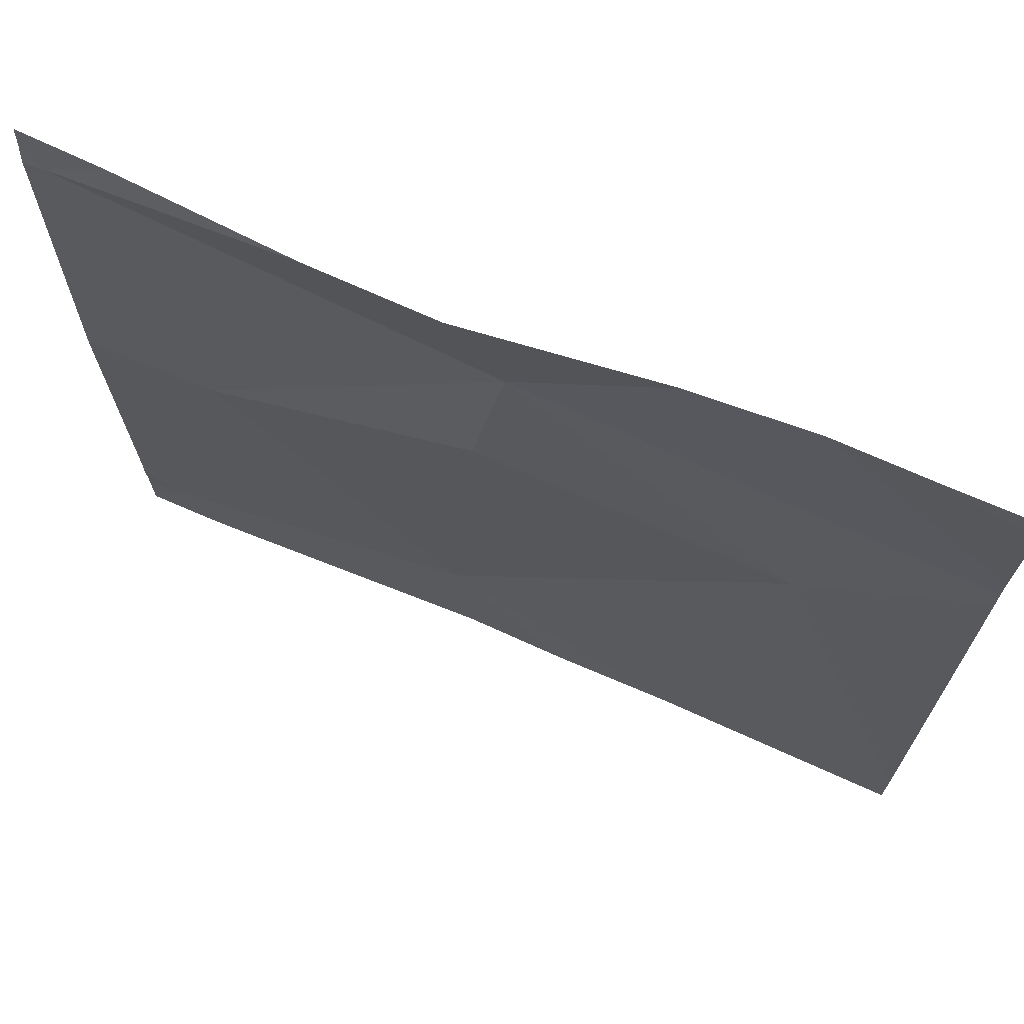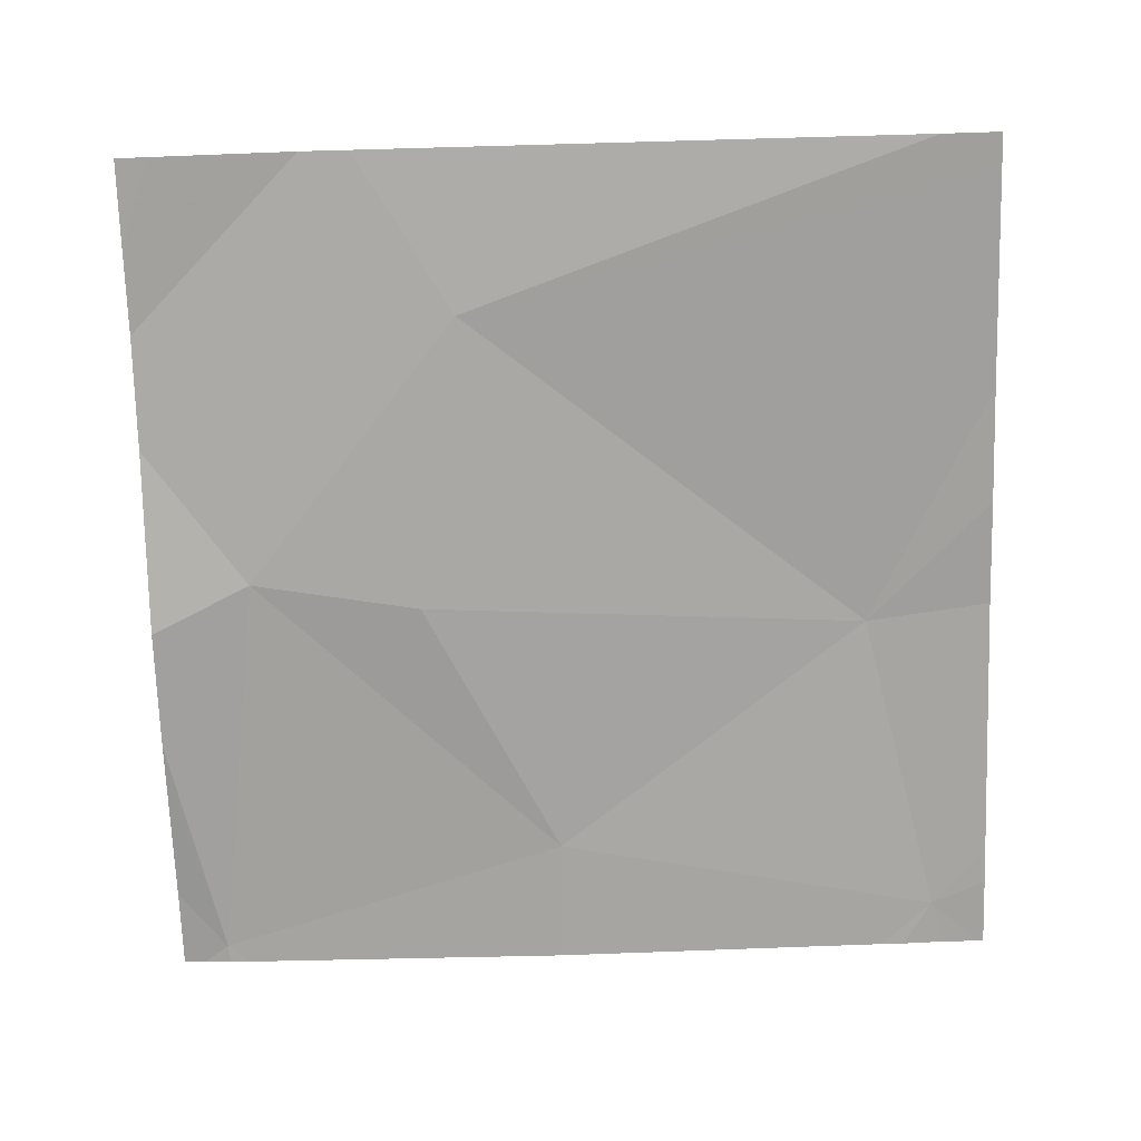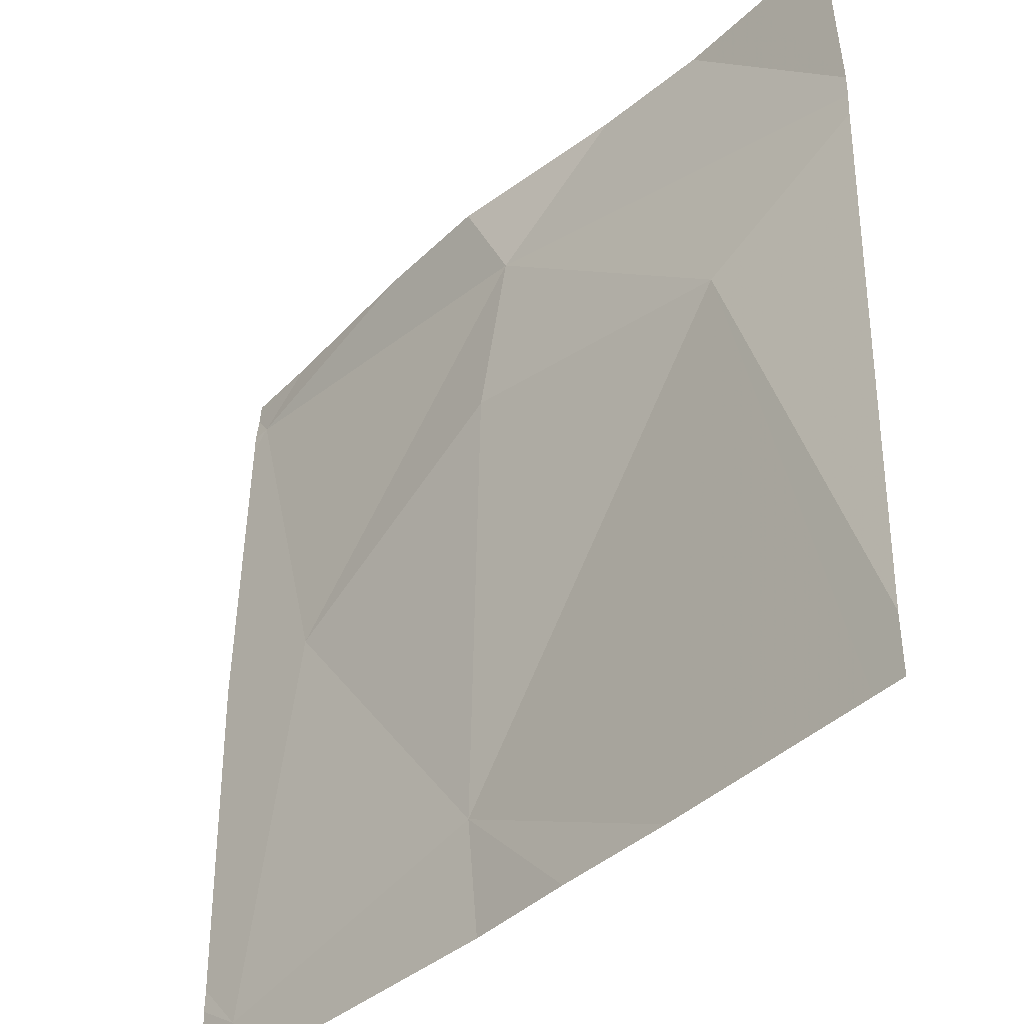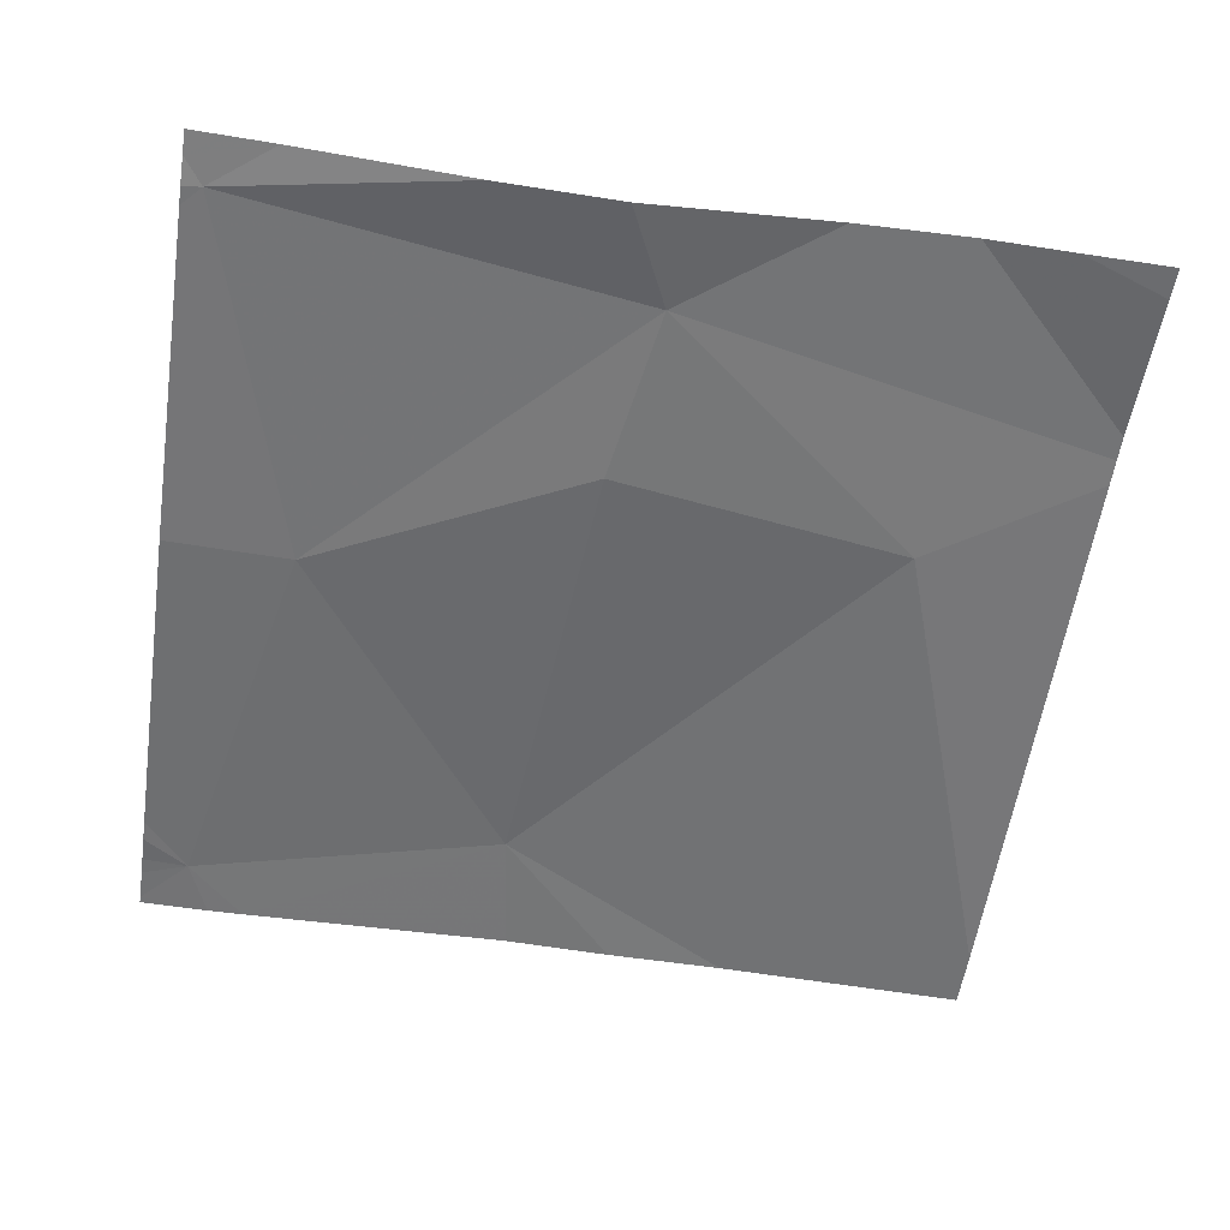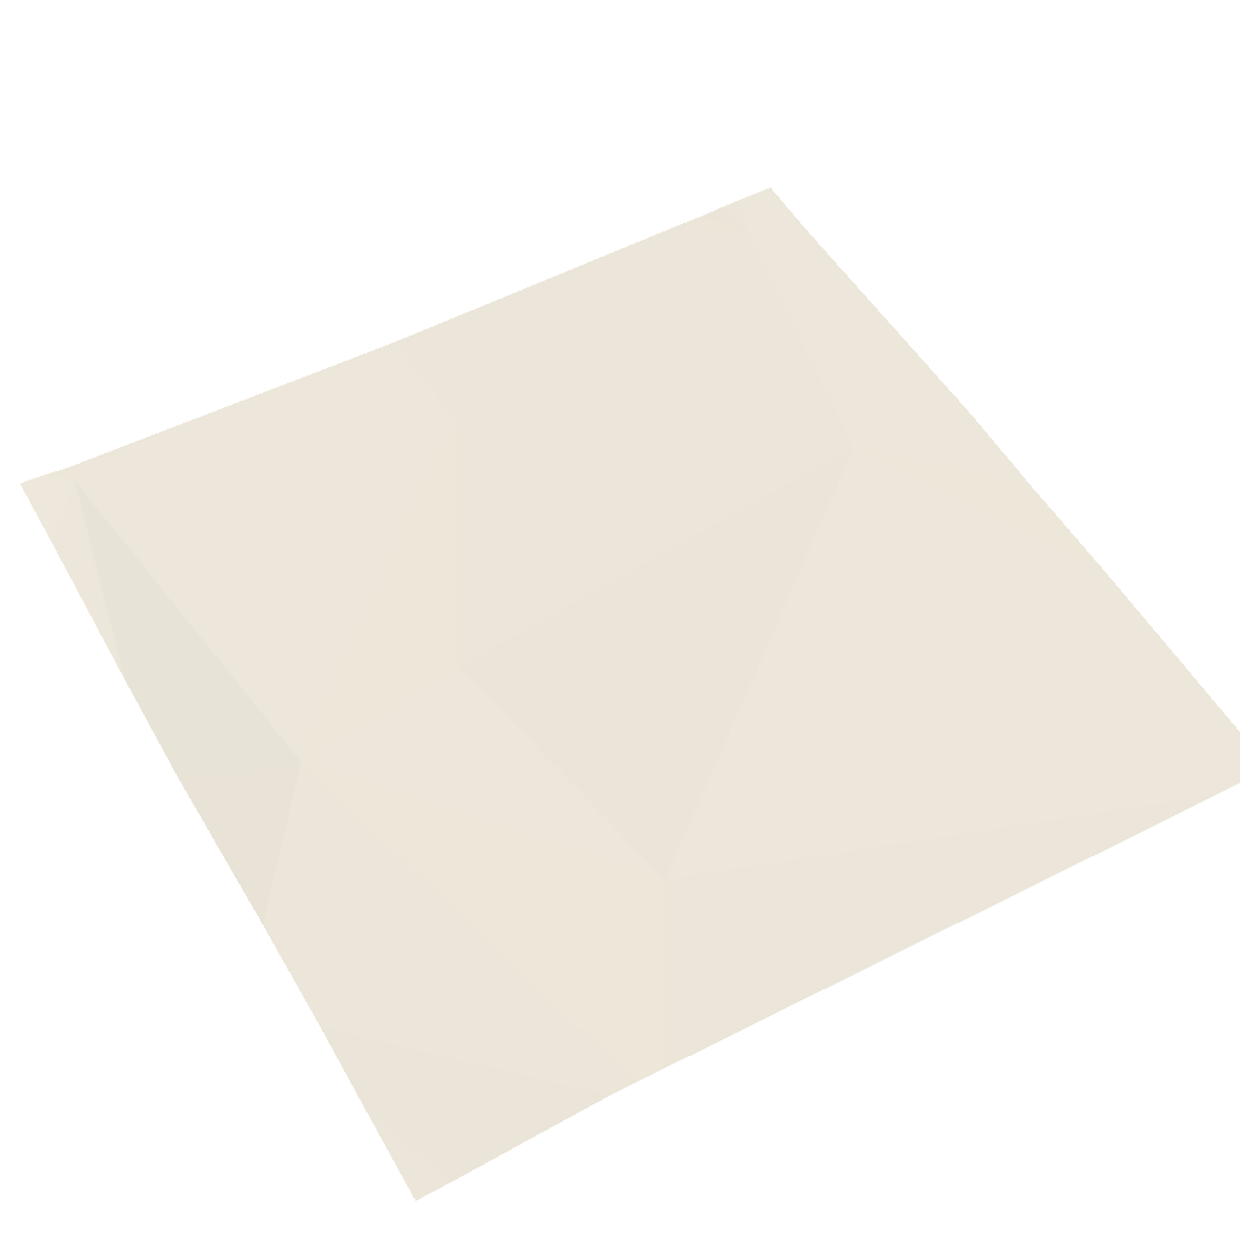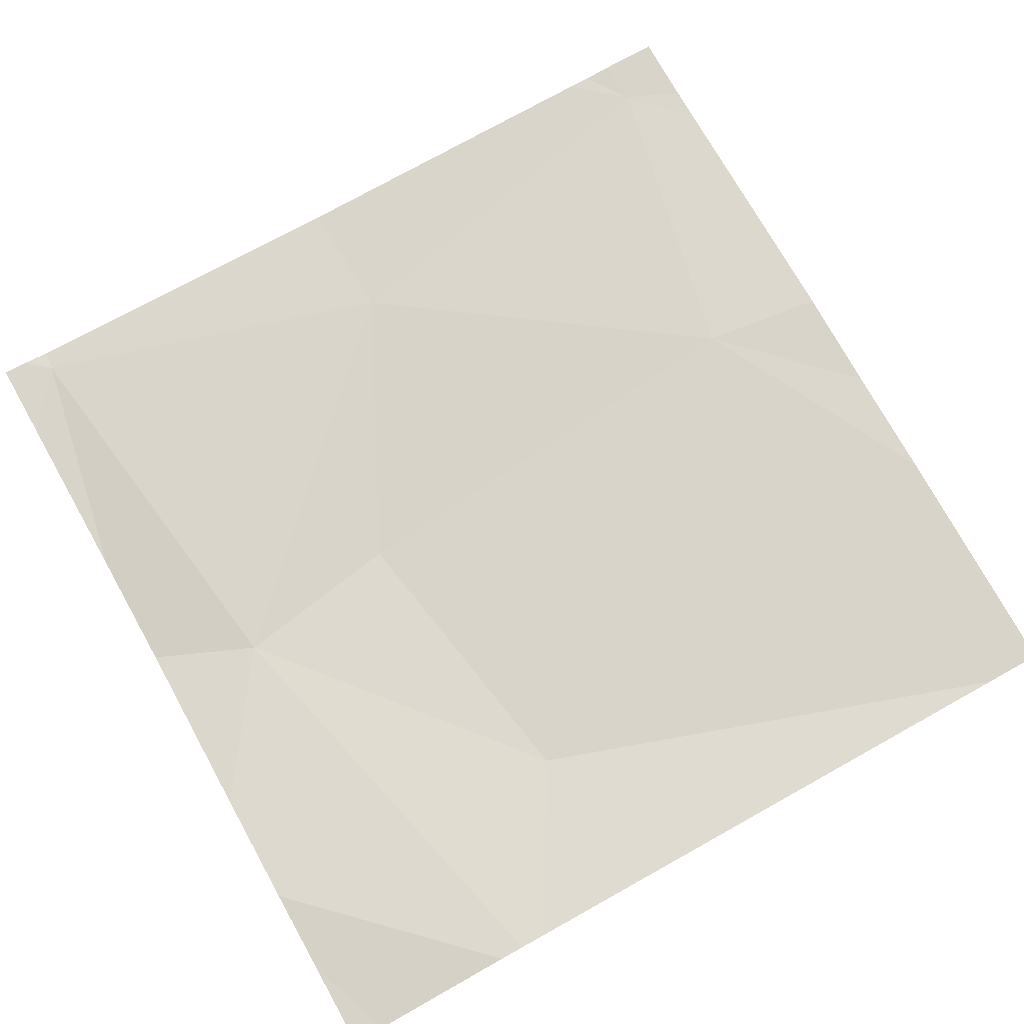
<metadata>
{"format":"obj","ext":"obj","renderer":"f3d","projection":"perspective","resolution":1024,"background":"white","views":[{"elev":70.9,"azim":-157.4,"up":"+Y"},{"elev":-73.1,"azim":-88.2,"up":"+Z"},{"elev":-40.4,"azim":-132.3,"up":"+Y"},{"elev":-55.5,"azim":171.4,"up":"+Z"},{"elev":52.6,"azim":-119.5,"up":"+Z"},{"elev":74.4,"azim":-119.2,"up":"+Z"}]}
</metadata>
<code>
v -136.6 243.7 483.3
v -136 243.8 483.3
v -136 243.8 483.3
v -136.9 243.7 483.3
v -136.9 243.7 483.3
v -136 243.8 483.3
v -136.1 243.7 483.3
v -136 243.8 483.3
v -136.7 244.3 483.3
v -136.4 244.6 483.3
v -136.4 244.4 483.2
v -136.4 243.9 483.3
v -136 244.6 483.3
v -136.1 244.2 483.3
v -136 244.7 483.3
v -136 243.7 483.3
v -136 243.8 483.3
v -136.2 244.7 483.2
v -136.4 243.7 483.3
v -136.8 244.7 483.3
v -136.5 243.7 483.3
v -136.9 244.6 483.3
v -136.7 244.7 483.3
v -136.6 244.7 483.3
v -136.9 243.8 483.3
v -136.9 244.4 483.3
v -136.9 244.5 483.3
v -136.9 244.4 483.3
v -136 243.7 483.3
v -136 244.6 483.3
v -136 244.6 483.3
v -136 244.2 483.3
v -136.4 244.7 483.2
v -136 244.6 483.3
v -136 243.7 483.3
v -136 243.7 483.3
v -136.9 244.7 483.3
v -136 244.7 483.3
v -136 244.7 483.3
f 36 29 35
f 35 29 16
f 29 2 16
f 37 22 20
f 13 10 14
f 33 10 18
f 14 2 3
f 24 10 33
f 14 11 12
f 5 9 25
f 23 27 10
f 26 10 28
f 23 10 24
f 9 12 11
f 10 13 18
f 10 11 14
f 15 13 34
f 30 14 32
f 1 12 9
f 7 12 19
f 5 25 4
f 14 12 2
f 15 34 38
f 9 11 10
f 3 2 6
f 6 2 17
f 1 9 5
f 25 9 26
f 19 12 21
f 17 2 8
f 26 9 10
f 20 27 23
f 8 2 29
f 7 2 12
f 28 10 27
f 18 13 15
f 30 13 14
f 31 13 30
f 20 22 27
f 32 14 3
f 16 2 7
f 34 13 31
f 21 12 1
f 38 34 39

</code>
